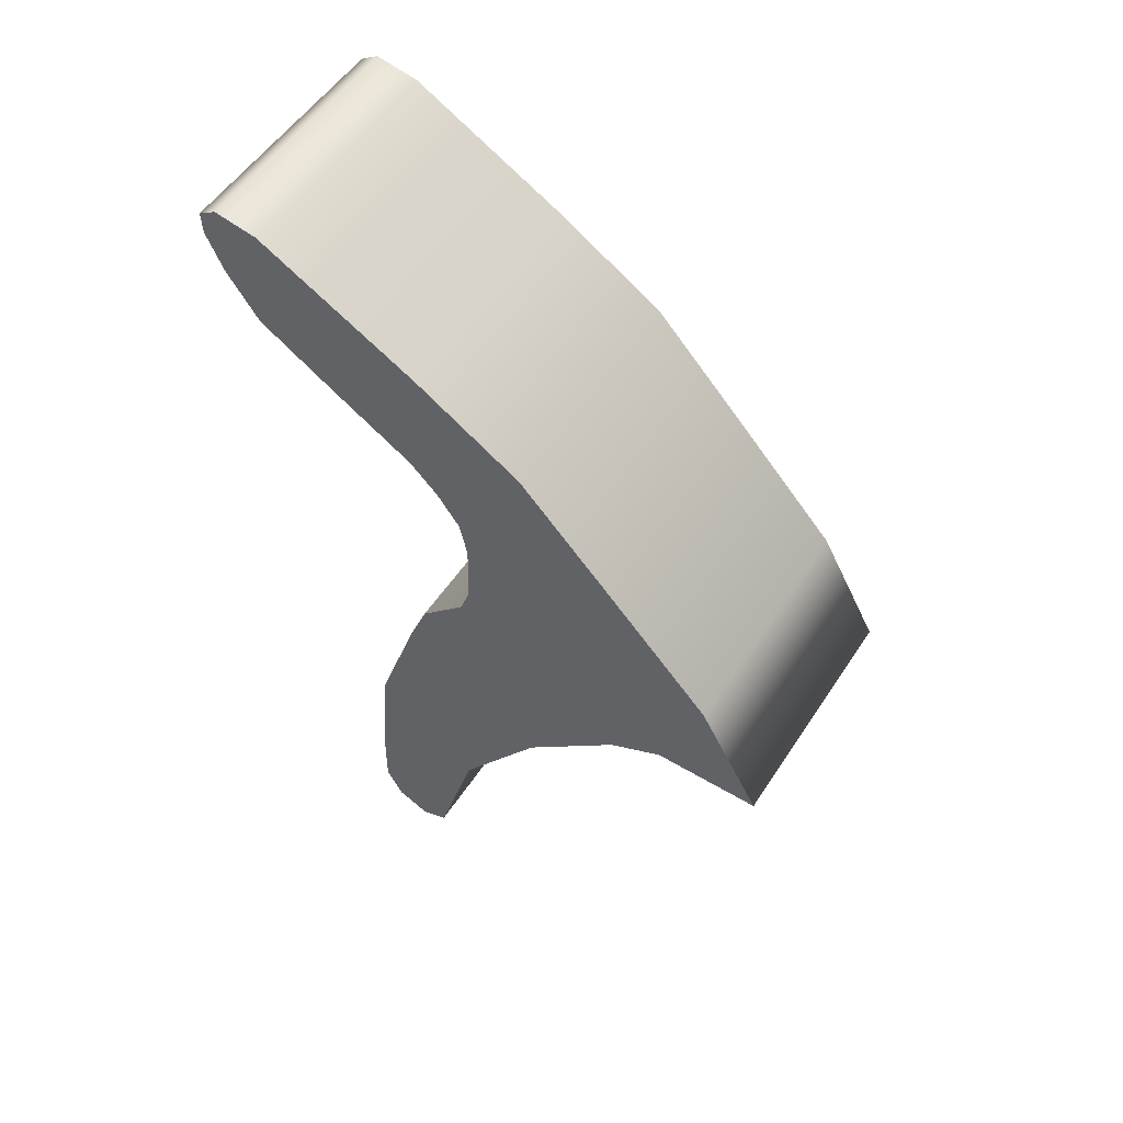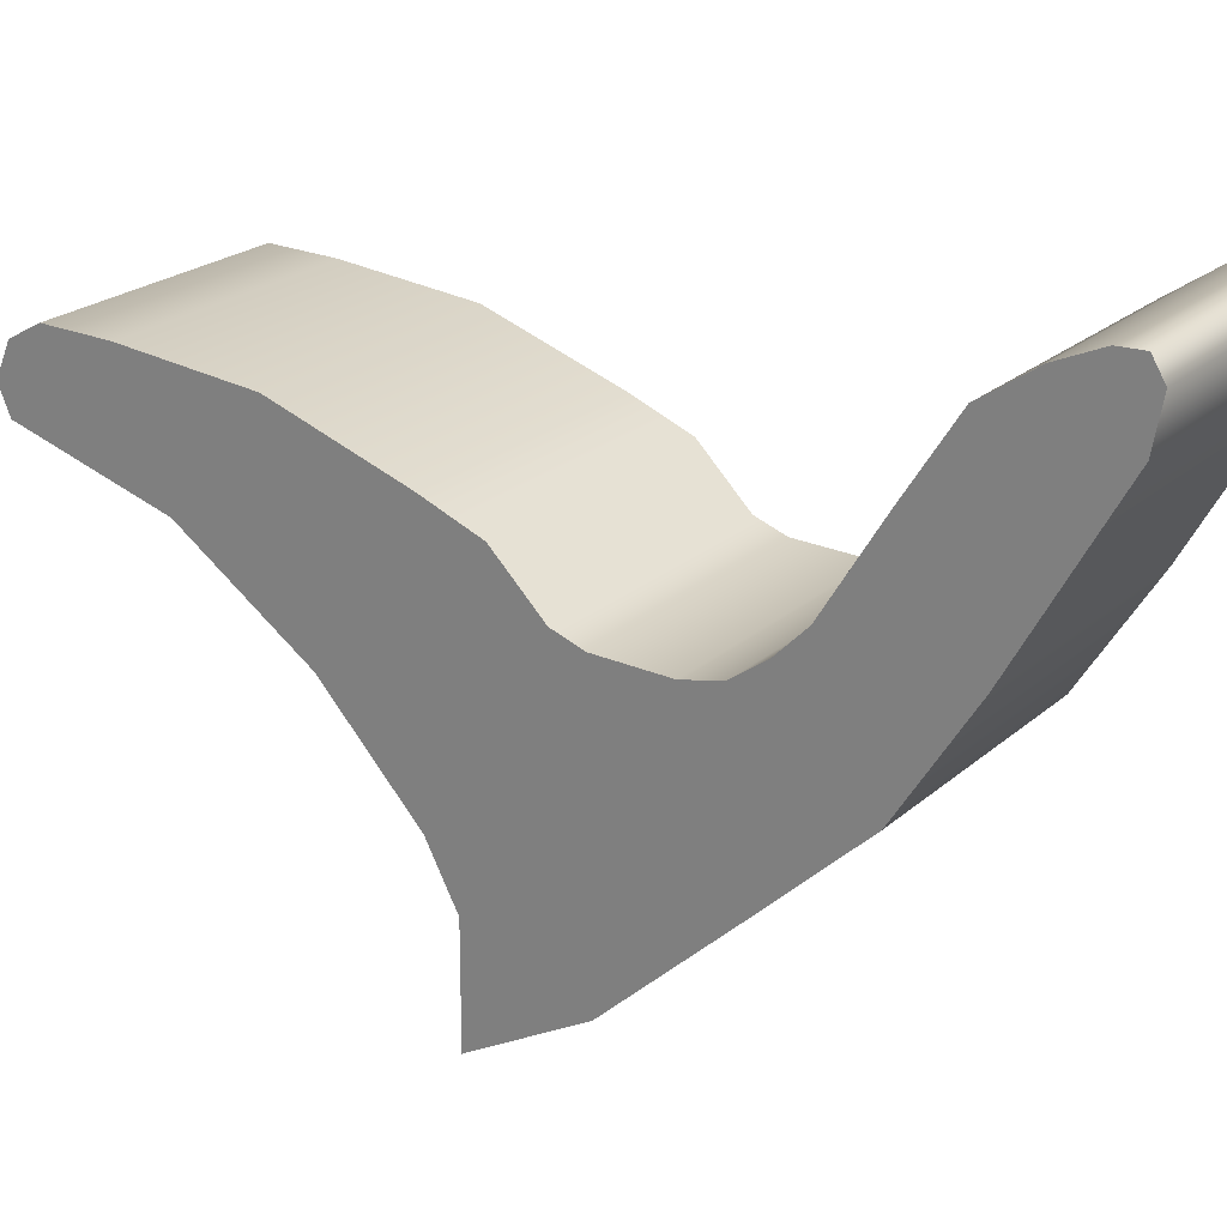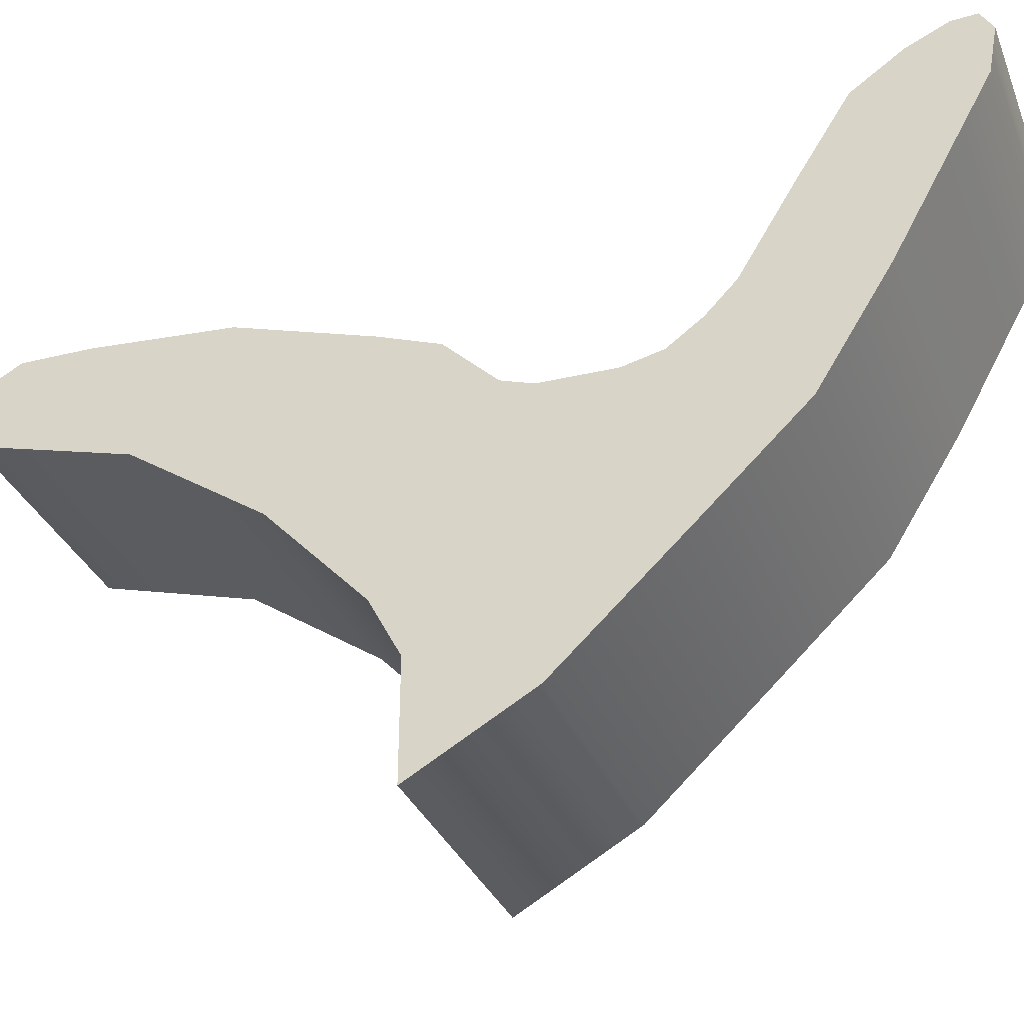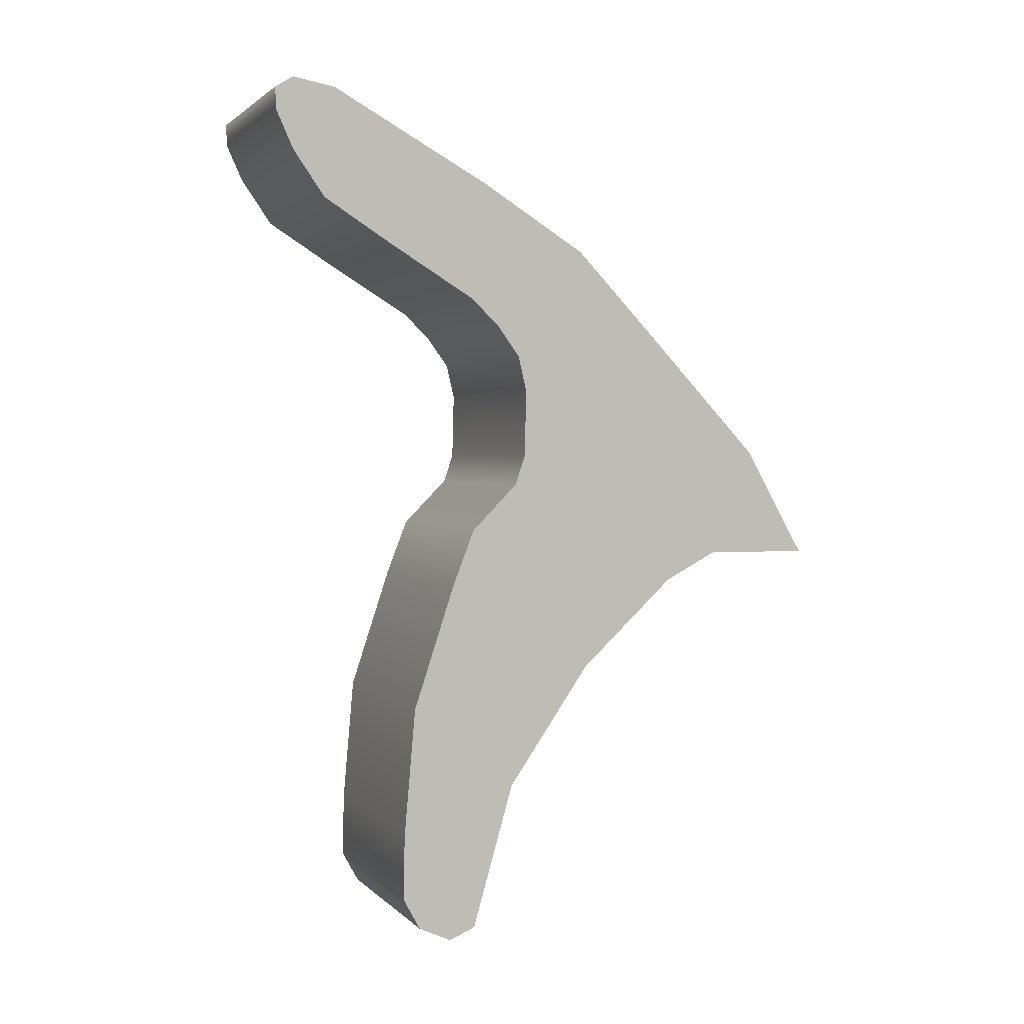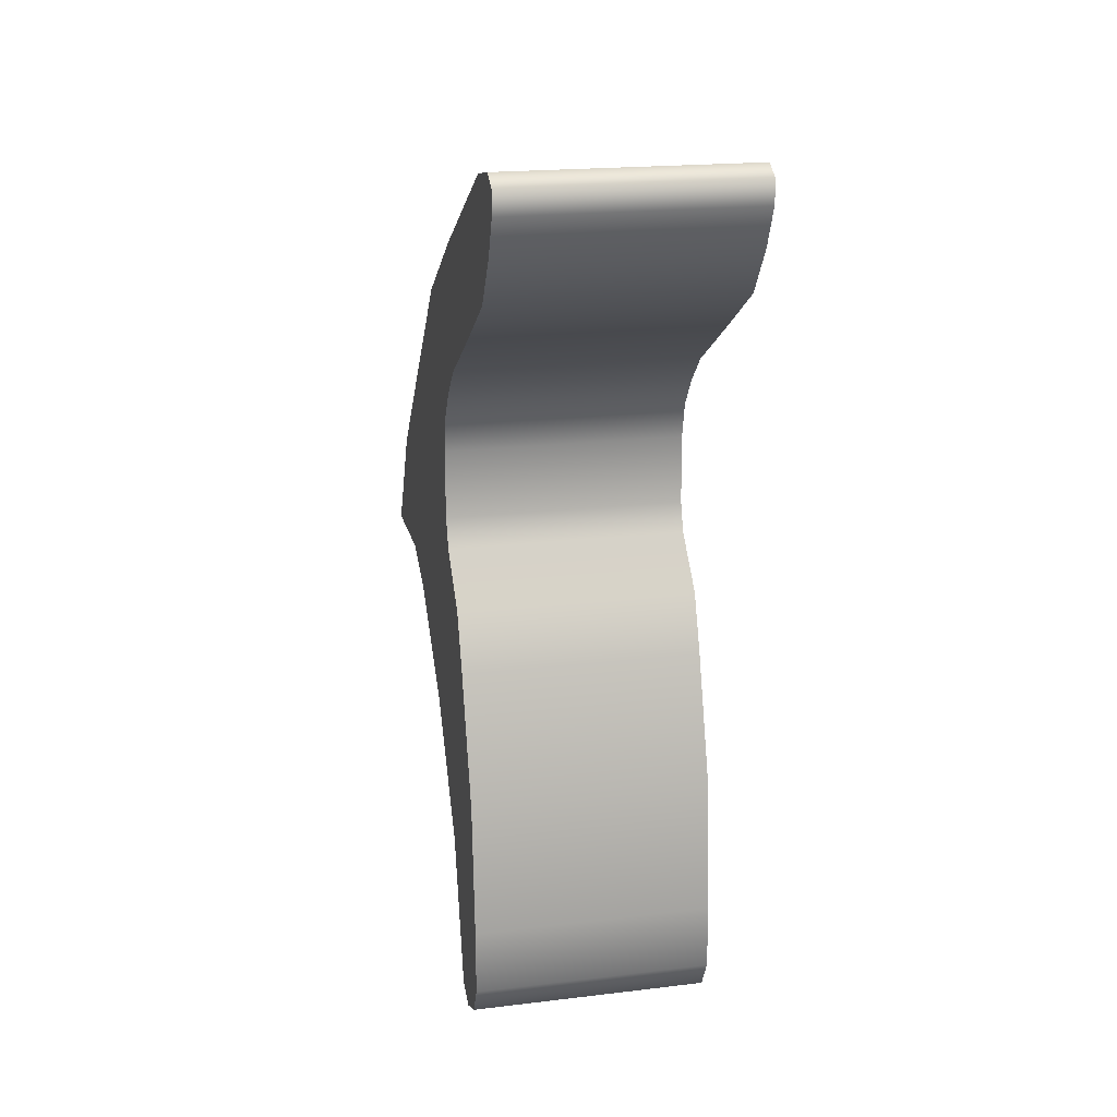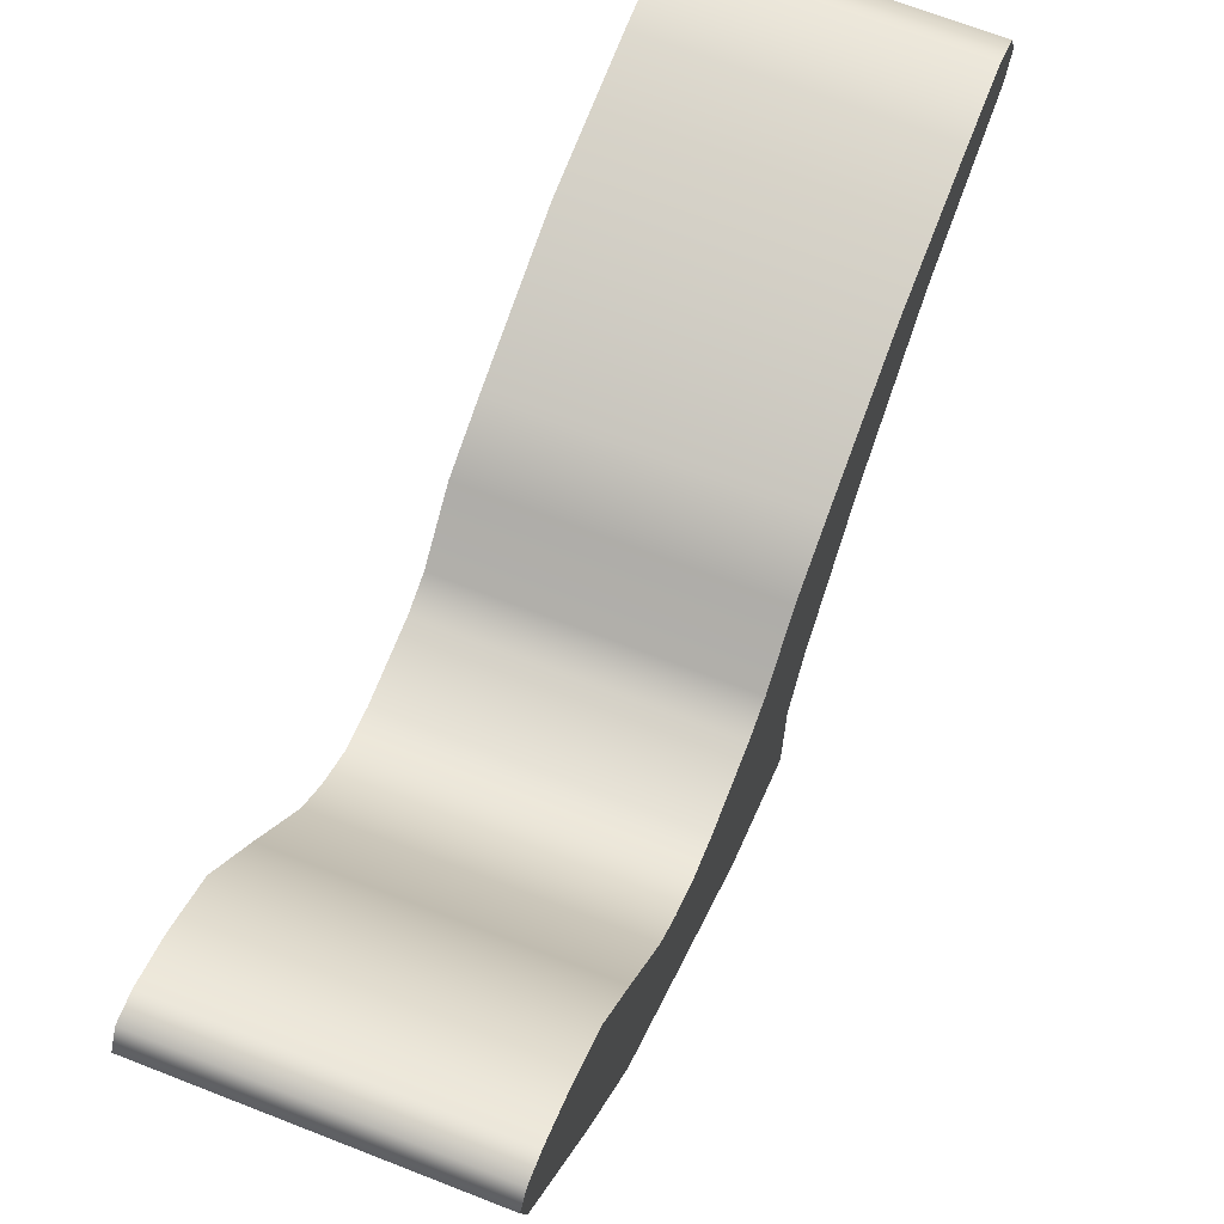
<metadata>
{"format":"obj","ext":"obj","renderer":"f3d","projection":"perspective","resolution":1024,"background":"white","views":[{"elev":53.6,"azim":-57.5,"up":"+Z"},{"elev":22.7,"azim":-55.3,"up":"+Y"},{"elev":-33.0,"azim":-70.1,"up":"+Y"},{"elev":1.9,"azim":-110.2,"up":"+Z"},{"elev":19.9,"azim":167.6,"up":"+Z"},{"elev":68.5,"azim":21.4,"up":"+Y"}]}
</metadata>
<code>
o Scene.004
v -0.1589 1.564 0.4045
v -0.1589 1.482 0.4089
v -0.1589 1.539 0.4193
v -0.1589 1.414 0.3708
v -0.1589 1.563 0.3748
v -0.1589 1.54 0.3242
v -0.1589 1.497 0.2629
v -0.1589 1.271 0.2916
v -0.1589 1.403 0.2029
v -0.1589 1.13 0.2033
v -0.1589 1.289 0.1334
v -0.1589 1.011 0.0783
v -0.1589 1.252 0.09702
v -0.1589 1.222 0.05545
v -0.1589 0.8656 -0.07659
v -0.1589 1.211 0.007794
v -0.1589 1.213 -0.08228
v -0.1589 0.994 -0.2584
v -0.1589 1.227 -0.121
v -0.1589 1.288 -0.184
v -0.1589 1.317 -0.259
v -0.1589 0.9231 -0.2208
v -0.1589 0.7834 -0.2214
v -0.1589 1.121 -0.3777
v -0.1589 1.373 -0.4275
v -0.1589 1.232 -0.5396
v -0.1589 1.388 -0.6009
v -0.1589 1.288 -0.7335
v -0.1589 1.389 -0.6874
v -0.1589 1.367 -0.729
v -0.1589 1.323 -0.7486
v 0.1589 1.482 0.4089
v 0.1589 1.564 0.4045
v 0.1589 1.539 0.4193
v 0.1589 1.414 0.3708
v 0.1589 1.563 0.3748
v 0.1589 1.54 0.3242
v 0.1589 1.497 0.2629
v 0.1589 1.271 0.2916
v 0.1589 1.403 0.2029
v 0.1589 1.13 0.2033
v 0.1589 1.289 0.1334
v 0.1589 1.011 0.0783
v 0.1589 1.252 0.09702
v 0.1589 1.222 0.05545
v 0.1589 0.8656 -0.07659
v 0.1589 1.211 0.007794
v 0.1589 1.213 -0.08228
v 0.1589 0.994 -0.2584
v 0.1589 1.227 -0.121
v 0.1589 1.288 -0.184
v 0.1589 1.317 -0.259
v 0.1589 0.9231 -0.2208
v 0.1589 0.7834 -0.2214
v 0.1589 1.121 -0.3777
v 0.1589 1.373 -0.4275
v 0.1589 1.232 -0.5396
v 0.1589 1.388 -0.6009
v 0.1589 1.288 -0.7335
v 0.1589 1.389 -0.6874
v 0.1589 1.367 -0.729
v 0.1589 1.323 -0.7486
f 1 2 3
f 2 1 4
f 4 1 5
f 4 5 6
f 4 6 7
f 8 4 7
f 8 7 9
f 10 8 9
f 10 9 11
f 11 12 10
f 12 11 13
f 12 13 14
f 14 15 12
f 15 14 16
f 15 16 17
f 15 17 18
f 18 17 19
f 18 19 20
f 18 20 21
f 22 15 18
f 22 23 15
f 18 21 24
f 24 21 25
f 24 25 26
f 26 25 27
f 26 27 28
f 28 27 29
f 28 29 30
f 28 30 31
f 32 33 34
f 33 32 35
f 33 35 36
f 36 35 37
f 37 35 38
f 38 35 39
f 38 39 40
f 40 39 41
f 40 41 42
f 43 42 41
f 42 43 44
f 44 43 45
f 46 45 43
f 45 46 47
f 47 46 48
f 48 46 49
f 48 49 50
f 50 49 51
f 51 49 52
f 46 53 49
f 46 54 53
f 52 49 55
f 52 55 56
f 56 55 57
f 56 57 58
f 58 57 59
f 58 59 60
f 60 59 61
f 61 59 62
f 23 54 46
f 23 46 15
f 15 46 43
f 15 43 12
f 12 43 41
f 12 41 10
f 10 41 39
f 10 39 8
f 35 8 39
f 35 4 8
f 32 4 35
f 32 2 4
f 34 2 32
f 34 3 2
f 33 3 34
f 33 1 3
f 1 33 36
f 1 36 5
f 5 36 37
f 5 37 6
f 6 37 38
f 6 38 7
f 7 38 40
f 7 40 9
f 9 40 42
f 9 42 11
f 11 42 44
f 11 44 13
f 13 44 45
f 13 45 14
f 14 45 47
f 14 47 16
f 16 47 48
f 16 48 17
f 17 48 50
f 17 50 19
f 50 20 19
f 50 51 20
f 20 51 52
f 20 52 21
f 21 52 56
f 21 56 25
f 58 25 56
f 58 27 25
f 60 27 58
f 60 29 27
f 61 29 60
f 61 30 29
f 62 30 61
f 62 31 30
f 59 31 62
f 59 28 31
f 57 28 59
f 57 26 28
f 55 26 57
f 55 24 26
f 49 24 55
f 49 18 24
f 53 18 49
f 53 22 18
f 22 53 54
f 22 54 23

</code>
